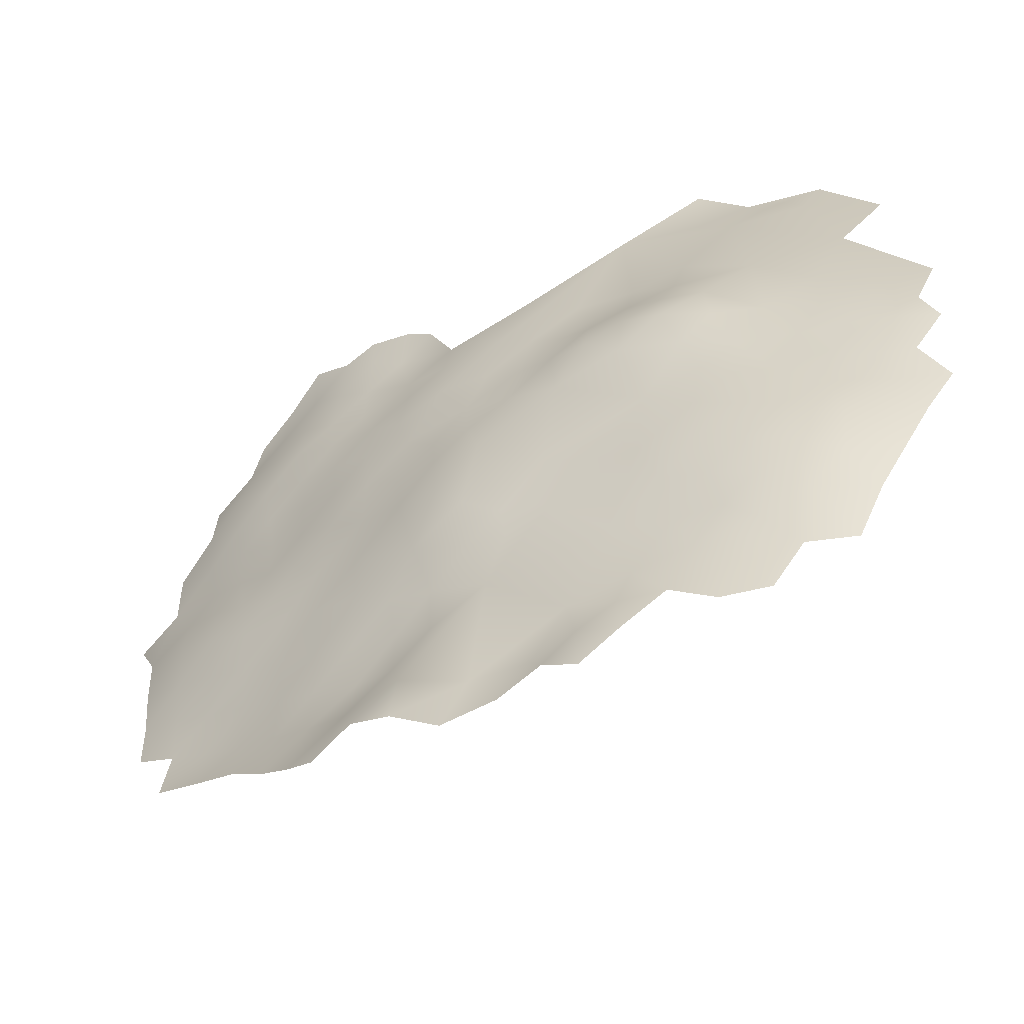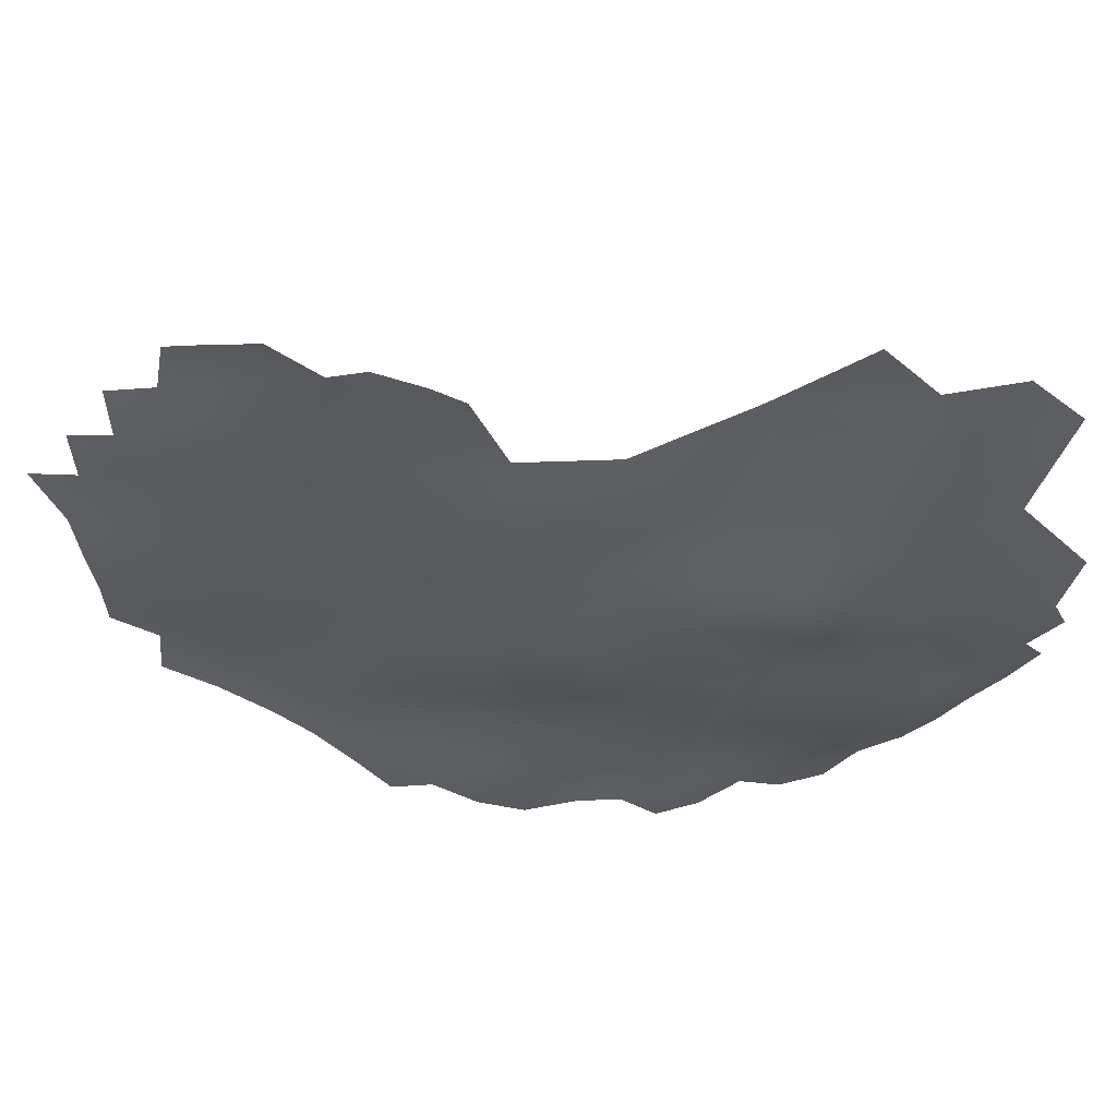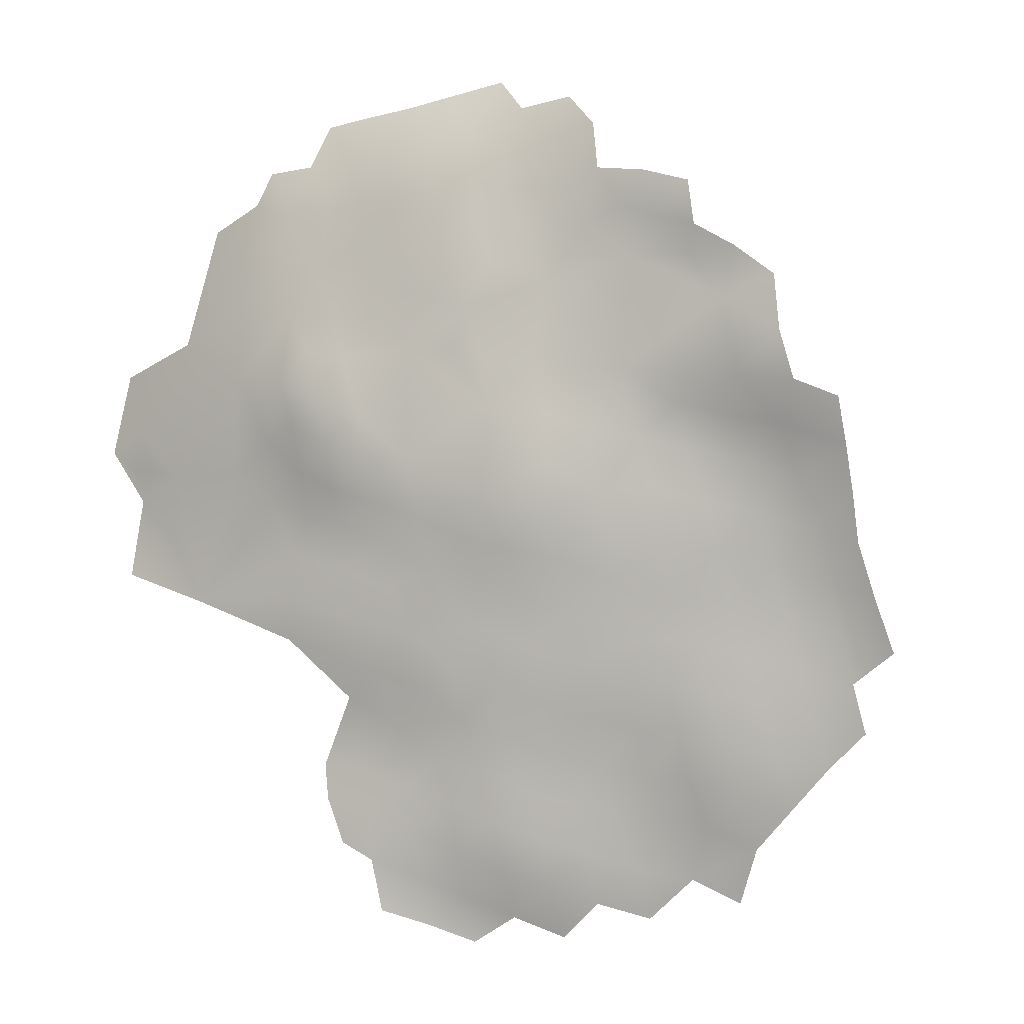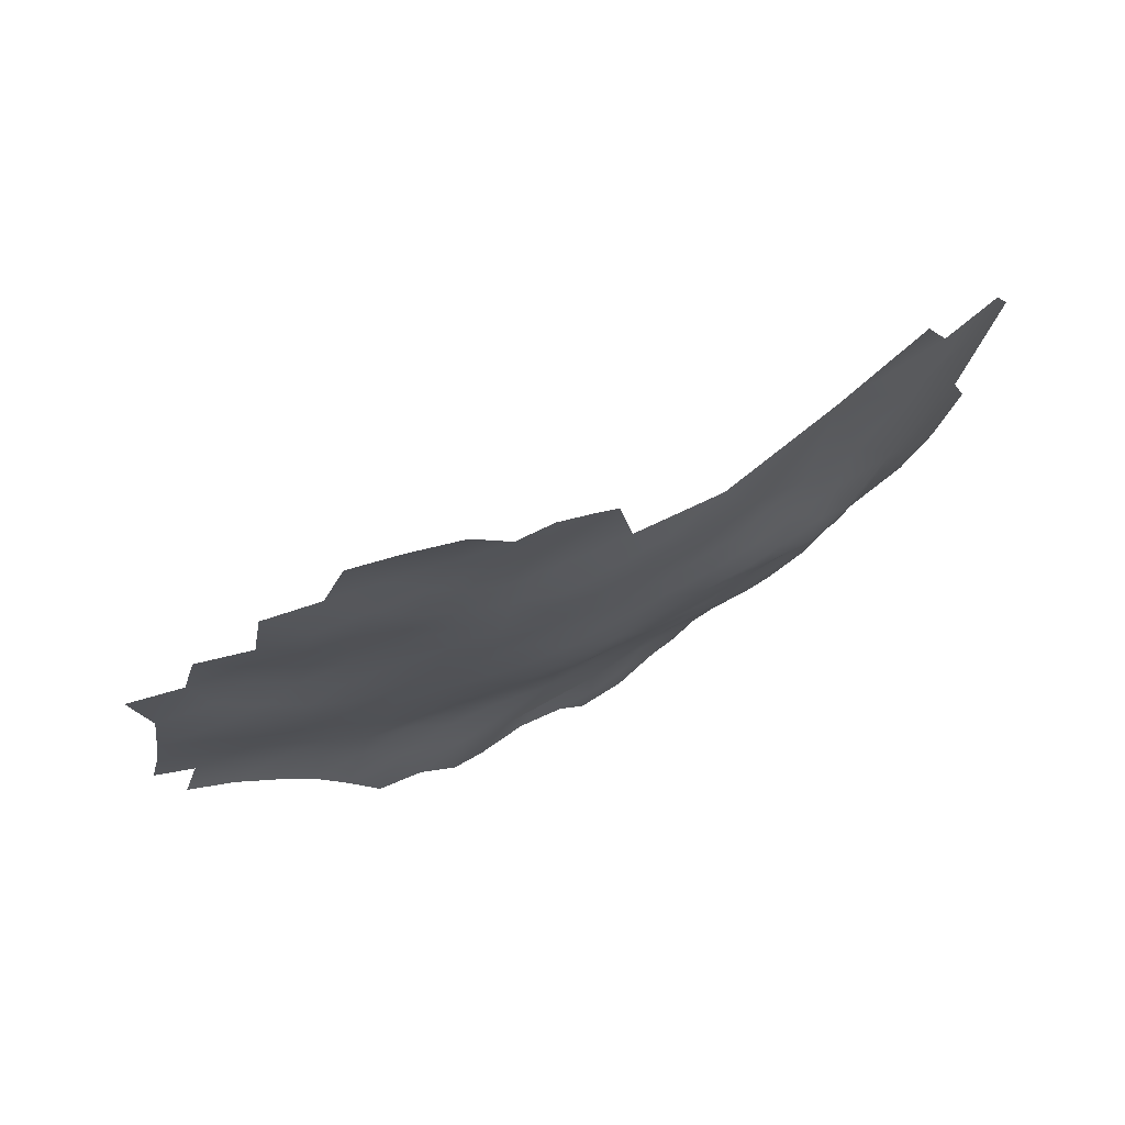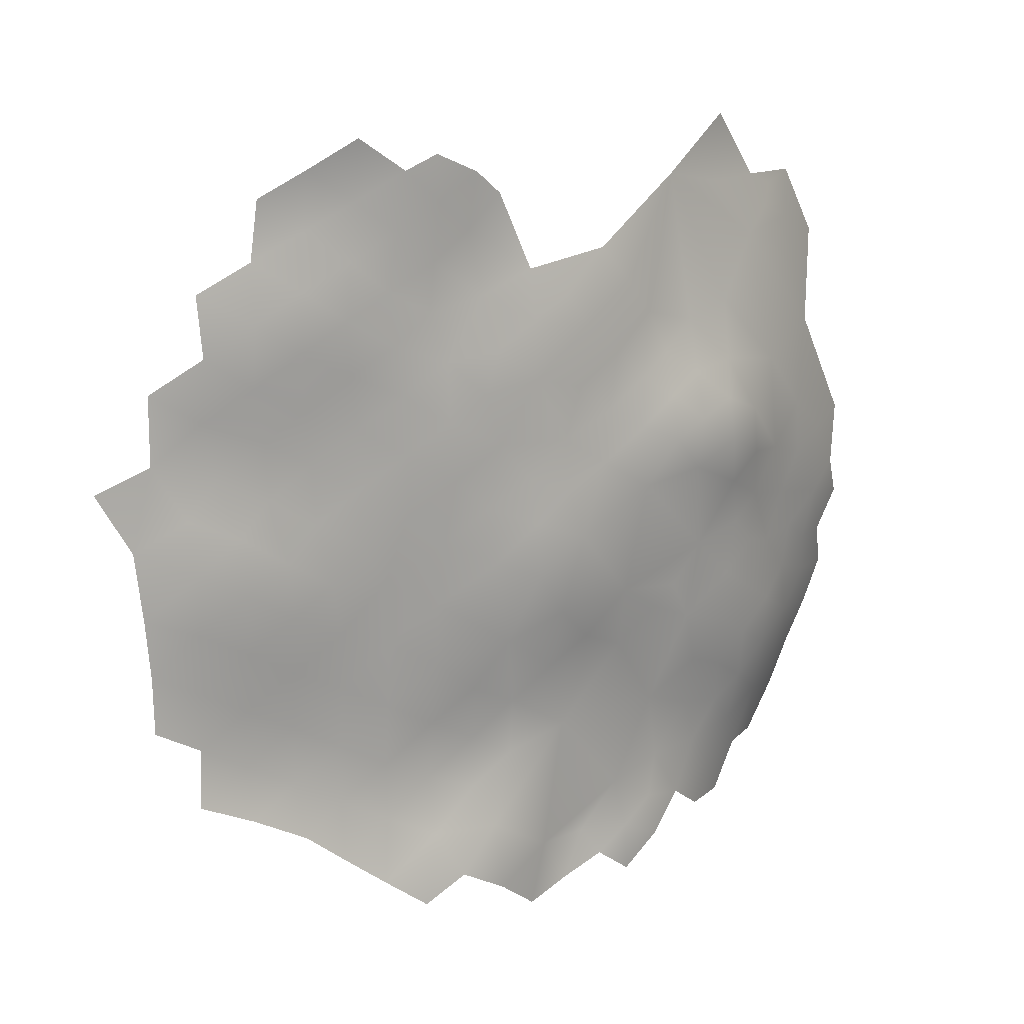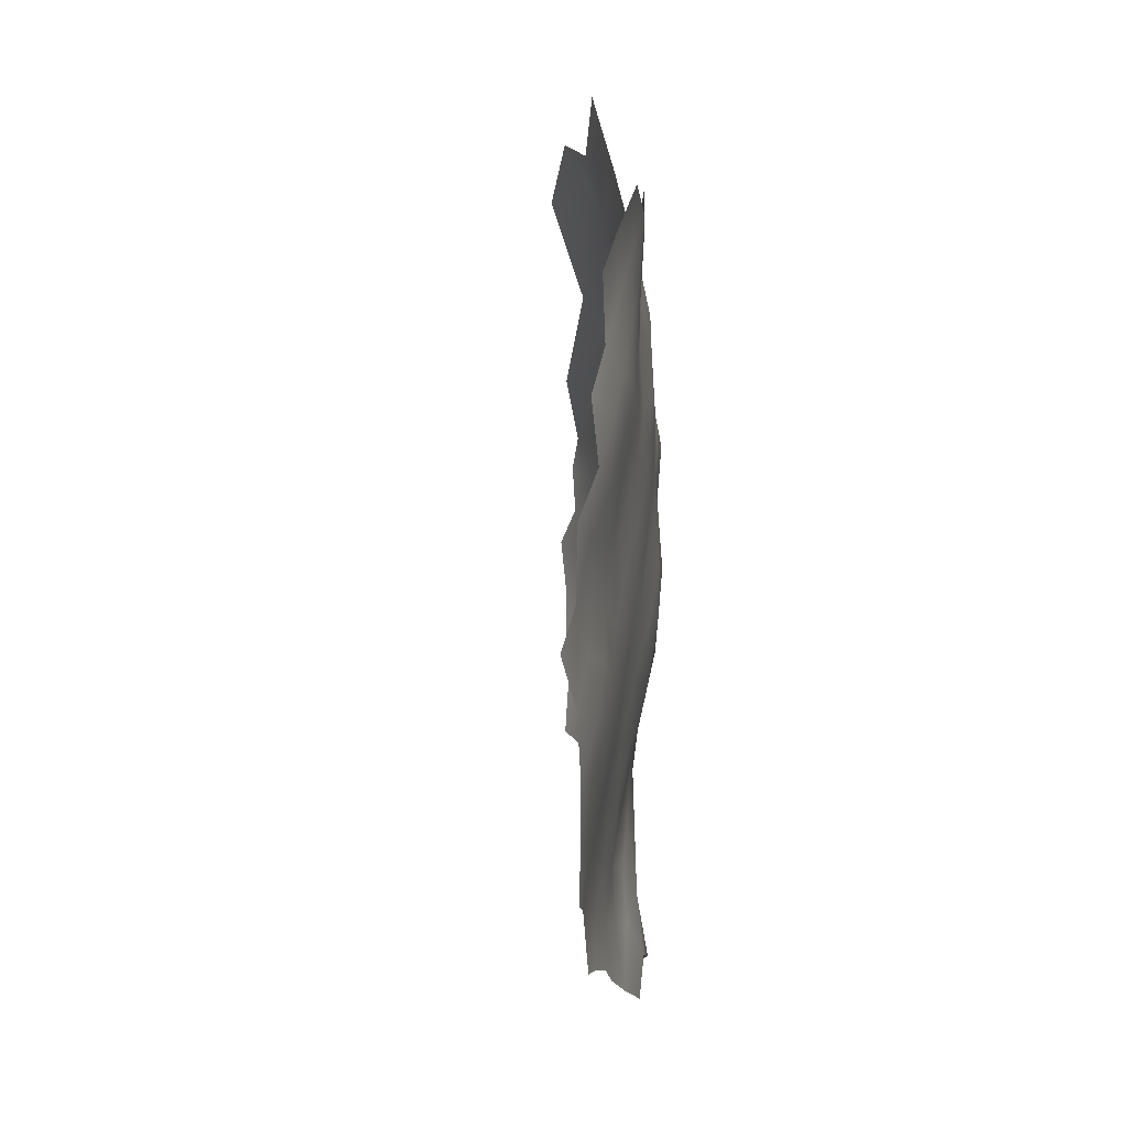
<metadata>
{"format":"obj","ext":"obj","renderer":"f3d","projection":"perspective","resolution":1024,"background":"white","views":[{"elev":-56.2,"azim":-120.8,"up":"+Y"},{"elev":58.5,"azim":-149.2,"up":"+Y"},{"elev":-69.6,"azim":-43.4,"up":"+Z"},{"elev":-22.6,"azim":166.0,"up":"+Z"},{"elev":14.9,"azim":166.8,"up":"+Y"},{"elev":19.2,"azim":117.5,"up":"+Y"}]}
</metadata>
<code>
v -302.8 228.8 -500.1
v -272.4 222.8 -518
v -270.1 229.5 -518.4
v -265.4 225.7 -520.8
v -265.8 218.5 -520.7
v -259.3 221.2 -522.7
v -258.4 228.7 -522.5
v -264.4 231.8 -520.6
v -269.7 236.3 -518.3
v -272.2 243 -516.5
v -277 239.2 -514
v -265.5 245.1 -520.1
v -265.1 252.8 -519.7
v -270.2 255.7 -517
v -273.4 251.1 -515.6
v -264.8 259.4 -518.5
v -257.8 256.7 -521.6
v -259.6 249.5 -522.5
v -252 225.1 -524.8
v -251 216.7 -524.7
v -251 208.5 -524.2
v -243.6 220.8 -527.1
v -244.1 212.6 -526.6
v -246.8 229.5 -526.8
v -256.4 203.8 -521.7
v -262.4 200.7 -518.8
v -262.1 193.2 -518.5
v -270.3 195.5 -515.2
v -268.2 204.8 -517.1
v -261.3 209.9 -521.1
v -256.5 196.6 -520.5
v -256.5 189.6 -520.6
v -250.3 200.1 -523.4
v -250 192.2 -522.5
v -269.4 212.6 -518.5
v -273.6 207.9 -515.1
v -244.1 203.7 -526
v -243.7 195.6 -525.5
v -237.8 207.4 -528
v -237.3 199.4 -527.6
v -237.3 191.7 -527.6
v -231.1 195.5 -529.5
v -232.3 188.2 -530.4
v -231.1 203.3 -529.9
v -231.2 210.9 -530.6
v -224.9 206.9 -532.4
v -224.6 199.2 -531.8
v -225.4 192 -532.5
v -237.5 215 -529
v -218.8 202.9 -534.3
v -218.4 195.5 -535.2
v -219 210.3 -534.7
v -213 206.4 -536.9
v -225.2 214.7 -533.3
v -212.8 213.7 -537
v -243.8 188 -525.7
v -250.7 184.4 -524
v -237.6 183.9 -528.6
v -273.4 203 -514.2
v -225.3 222.4 -533.9
v -218.8 218.2 -535.4
v -219.1 225.9 -535.9
v -224.6 229.7 -533.8
v -218.1 232.7 -535.3
v -211.2 229.7 -537.4
v -231.4 218.5 -531.7
v -279.4 205 -511
v -285 209.5 -509.1
v -279.9 213.3 -512.5
v -259.3 183.9 -521.2
v -236.3 221.9 -530
v -212.2 221.1 -537.4
v -213.8 248.8 -536.1
v -213.8 240 -536
v -220.2 244.7 -534.4
v -220.6 252.6 -535.1
v -226.8 248.4 -533.4
v -227.1 256.3 -533.7
v -232.8 252.1 -531.9
v -233.2 259.7 -531.8
v -226.9 263.7 -532.6
v -233.6 266.9 -530.7
v -227.9 271.2 -531.7
v -220 260.3 -534.5
v -238.9 255.6 -530.3
v -239.5 262.8 -529.6
v -244.6 258.6 -527.7
v -245.8 266 -527.3
v -250.8 261.7 -525
v -251.7 269.2 -525
v -246.9 273.5 -527.3
v -240.2 270.1 -528.9
v -245.2 251.8 -527.6
v -250.2 255.3 -525.1
v -255.8 265.3 -522.3
v -233.4 244.8 -531
v -239.3 248.6 -529.3
v -240.1 241.5 -528.7
v -240.3 233.8 -528.6
v -246.8 237.6 -527
v -246.4 245.2 -527.1
v -234 237.8 -530.3
v -234.2 274.3 -530.4
v -260.4 269.5 -519.9
v -251.3 275.3 -525.2
v -253.5 233.2 -524.9
v -260 237 -522.3
v -258 243.9 -523.1
v -248.7 175.8 -526.9
v -260.2 175.2 -522.4
v -254.3 178.6 -524.7
v -265.3 170.7 -518.3
v -271.2 172.1 -513.9
v -267.6 178.2 -515.8
v -276.9 174 -511.3
v -281.5 170.4 -509.2
v -286.6 174.1 -506.2
v -281.2 177 -509.2
v -285.5 180 -506.2
v -279.5 183.8 -509.3
v -274.2 177.7 -511
v -286.9 185.6 -504.5
v -295.1 175 -498.4
v -290.8 178.7 -502.5
v -299.7 175.1 -493.8
v -297.6 180.8 -496.4
v -234.5 230.1 -530.4
v -228.4 233.9 -532.1
v -228 241.5 -532.5
v -221.8 237.2 -533.6
v -276 232.2 -515.3
v -283 227.8 -512.2
v -282.3 236.2 -512.3
v -287.9 233.6 -510.4
v -252.6 248.8 -524.7
v -206.8 237.3 -537.8
v -230.5 225.8 -532
v -240.8 277.9 -529.4
v -317.2 218.7 -485.6
v -307.4 228 -494.8
v -312.8 225.9 -489.6
v -309.6 220.4 -491.9
v -306.8 213.9 -494.1
v -311.8 214.7 -489.5
v -302.3 235.3 -500.4
v -303.6 221.9 -497.5
v -302.8 215.2 -498
v -298.7 225.2 -502.4
v -299.7 218.7 -500.5
v -302.6 208.2 -497.7
v -302.4 201 -497.4
v -302.1 193.9 -496.3
v -306.8 197.8 -493.3
v -306.2 189.8 -491.3
v -310.3 194.4 -488.5
v -311.7 201.2 -488.7
v -307 204.9 -494.1
v -298.3 211.4 -501.3
v -297.8 204.1 -501.2
v -297.7 197.1 -499.8
v -297.8 190.9 -498.2
v -292.2 192.2 -501.8
v -294.1 186 -500.2
v -292.9 199.3 -503.2
v -291.1 206.6 -505.3
v -300.8 186.9 -495.2
v -285.3 195.1 -506.5
v -310.7 208.5 -489.8
v -314.4 194.1 -482.7
v -317.8 199.9 -480.8
v -311.2 188.2 -484.7
v -321 205.5 -478.3
v -316.2 206.1 -484.2
v -319.3 211.5 -481.6
v -322.7 216.8 -479.4
v -322.8 230 -478.3
v -317.9 228.3 -484.6
v -307.4 181.4 -486.1
v -312.6 233.3 -489.4
v -240.4 226.5 -528.8
v -303.2 181.5 -491.2
v -282.6 242.7 -510.8
v -252.7 241 -525.1
v -287.3 239.6 -509.4
v -291.8 242 -505.7
v -286.7 245.5 -507.4
v -292.6 235.7 -507.2
v -291.2 249.2 -503.9
v -283.9 251.3 -508.6
v -315.1 211.7 -486.5
v -259.8 263.1 -520.1
v -292.8 217.1 -504.9
v -288.5 211.9 -507.2
v -278.2 246.8 -512.9
v -280.3 256.1 -511.1
v -243.1 179.7 -527.6
v -321.3 221.9 -481
v -291.6 228.8 -507.7
v -297.2 237.7 -503.9
v -297.8 231.9 -504.8
v -276.2 261 -512.4
v -297.6 242.9 -501.7
v -297.6 250.9 -499.4
v -257 272.6 -522.2
v -303.9 267.5 -491
v -306.4 262.8 -490.4
v -307.8 265.6 -487.6
v -310.8 260.7 -486.4
v -311.7 267.1 -483.8
v -302.9 259.4 -494.3
v -297.4 267.1 -495.8
v -306.4 241.3 -494.9
v -315 244.9 -485
v -317.5 257.5 -478.6
v -288.3 269.3 -503
v -297.8 276.5 -495
f 210 206 205
f 207 205 206
f 186 185 188
f 147 146 149
f 117 124 119
f 173 174 190
f 199 187 200
f 190 144 168
f 159 150 158
f 211 210 205
f 144 142 143
f 157 156 168
f 151 150 159
f 184 182 133
f 116 118 115
f 117 119 118
f 120 118 119
f 120 119 122
f 207 208 209
f 207 206 208
f 11 133 182
f 172 174 173
f 172 173 170
f 148 149 146
f 129 102 96
f 16 13 14
f 123 125 126
f 90 204 105
f 90 105 91
f 137 66 71
f 157 150 151
f 184 186 182
f 184 185 186
f 152 151 160
f 152 153 151
f 157 153 156
f 157 151 153
f 161 152 160
f 103 83 82
f 202 188 185
f 62 60 63
f 142 141 140
f 13 17 18
f 184 187 185
f 184 134 187
f 95 191 104
f 112 113 114
f 160 151 159
f 198 187 134
f 117 118 116
f 86 88 92
f 169 155 171
f 155 156 153
f 52 53 50
f 52 55 53
f 63 60 137
f 94 87 93
f 86 82 80
f 154 155 153
f 154 153 152
f 110 70 111
f 16 17 13
f 85 87 86
f 85 86 80
f 47 50 51
f 4 2 3
f 17 16 191
f 36 59 67
f 36 67 69
f 161 162 163
f 55 61 72
f 42 43 41
f 128 127 102
f 71 22 180
f 11 182 194
f 183 135 101
f 46 44 45
f 1 148 146
f 1 146 140
f 99 102 127
f 203 188 202
f 92 82 86
f 92 103 82
f 29 59 36
f 133 11 131
f 133 131 132
f 29 28 59
f 6 5 4
f 134 184 133
f 134 133 132
f 89 87 94
f 46 52 50
f 131 9 3
f 89 95 90
f 89 90 88
f 95 204 90
f 95 104 204
f 147 158 150
f 8 4 3
f 8 3 9
f 166 152 161
f 166 154 152
f 2 4 5
f 41 38 40
f 138 103 92
f 91 88 90
f 197 176 177
f 164 160 159
f 164 159 165
f 60 66 137
f 66 49 71
f 42 41 40
f 42 47 48
f 81 78 80
f 79 97 85
f 79 96 97
f 100 183 101
f 100 101 98
f 198 200 187
f 46 50 47
f 41 43 58
f 54 66 60
f 12 13 18
f 99 98 102
f 99 100 98
f 68 69 67
f 21 20 23
f 34 56 57
f 54 46 45
f 54 52 46
f 81 82 83
f 81 80 82
f 79 80 78
f 79 85 80
f 129 128 102
f 98 97 96
f 98 96 102
f 38 56 34
f 42 40 44
f 175 197 139
f 87 88 86
f 87 89 88
f 37 40 38
f 39 40 37
f 45 66 54
f 45 49 66
f 162 161 160
f 162 160 164
f 73 74 75
f 12 18 108
f 96 77 129
f 96 79 77
f 20 22 23
f 180 99 127
f 60 62 61
f 60 61 54
f 41 56 38
f 41 58 56
f 57 111 70
f 47 42 44
f 47 44 46
f 164 167 162
f 93 101 135
f 93 135 94
f 25 33 31
f 25 31 26
f 43 42 48
f 181 166 126
f 181 126 125
f 200 145 199
f 108 18 135
f 108 135 183
f 65 62 64
f 39 44 40
f 45 44 39
f 45 39 49
f 27 31 32
f 27 26 31
f 85 93 87
f 85 97 93
f 143 168 144
f 63 64 62
f 91 92 88
f 91 138 92
f 52 61 55
f 52 54 61
f 165 193 68
f 149 158 147
f 149 192 158
f 31 33 34
f 63 128 130
f 63 130 64
f 34 32 31
f 174 139 190
f 174 175 139
f 185 187 199
f 185 199 202
f 48 47 51
f 121 113 115
f 121 114 113
f 139 144 190
f 35 30 29
f 35 29 36
f 26 29 30
f 26 30 25
f 6 7 19
f 106 19 7
f 106 24 19
f 49 22 71
f 49 23 22
f 26 28 29
f 26 27 28
f 101 93 97
f 101 97 98
f 57 32 34
f 57 70 32
f 7 6 4
f 7 4 8
f 33 37 38
f 33 38 34
f 23 49 39
f 143 147 150
f 75 76 73
f 75 77 76
f 78 77 79
f 78 76 77
f 200 148 1
f 200 1 145
f 72 61 62
f 72 62 65
f 99 24 100
f 99 180 24
f 121 115 118
f 165 159 158
f 146 142 140
f 129 130 128
f 122 119 124
f 107 108 183
f 107 183 106
f 84 76 78
f 84 78 81
f 56 58 196
f 10 11 194
f 7 107 106
f 7 8 107
f 100 106 183
f 100 24 106
f 10 194 15
f 11 9 131
f 11 10 9
f 189 182 186
f 189 194 182
f 121 118 120
f 198 134 132
f 173 190 168
f 173 168 156
f 74 130 75
f 74 64 130
f 146 147 143
f 146 143 142
f 171 155 154
f 21 33 25
f 21 37 33
f 128 63 137
f 128 137 127
f 179 141 177
f 139 197 177
f 163 122 124
f 71 180 127
f 71 127 137
f 95 17 191
f 163 166 161
f 163 126 166
f 181 154 166
f 129 77 75
f 129 75 130
f 145 202 199
f 157 168 143
f 157 143 150
f 23 37 21
f 23 39 37
f 165 192 193
f 165 158 192
f 24 180 22
f 19 24 22
f 19 22 20
f 126 124 123
f 126 163 124
f 162 122 163
f 162 167 122
f 195 194 189
f 195 15 194
f 57 109 111
f 179 140 141
f 57 56 196
f 57 196 109
f 110 112 114
f 30 35 5
f 89 94 17
f 89 17 95
f 35 2 5
f 17 135 18
f 17 94 135
f 15 201 14
f 15 195 201
f 12 108 107
f 189 186 188
f 139 177 141
f 198 148 200
f 139 142 144
f 139 141 142
f 6 19 20
f 2 131 3
f 16 104 191
f 13 15 14
f 148 192 149
f 12 9 10
f 169 156 155
f 107 8 9
f 107 9 12
f 12 15 13
f 12 10 15
f 170 173 156
f 170 156 169
f 154 178 171
f 154 181 178
f 65 64 74
f 65 74 136
f 69 68 193
f 145 1 140
f 21 25 30
f 69 35 36
f 27 32 70
f 70 110 114
f 167 120 122
f 216 211 205
f 16 14 201
f 213 212 179
f 210 208 206
f 165 167 164
f 67 59 28
f 212 202 145
f 6 30 5
f 214 209 208
f 212 203 202
f 2 132 131
f 216 215 211
f 212 145 140
f 212 140 179
f 69 2 35
f 165 68 67
f 167 165 67
f 198 192 148
f 20 21 30
f 20 30 6
f 213 214 208
f 215 201 195
f 215 210 211
f 213 179 177
f 215 195 189
f 213 177 176
f 215 189 188
f 212 210 203
f 215 203 210
f 215 188 203
f 213 210 212
f 213 208 210
f 207 209 205
f 120 114 121
f 70 28 27
f 28 167 67
f 28 120 167
f 114 28 70
f 114 120 28
f 192 69 193
f 132 192 198
f 69 132 2
f 132 69 192

</code>
